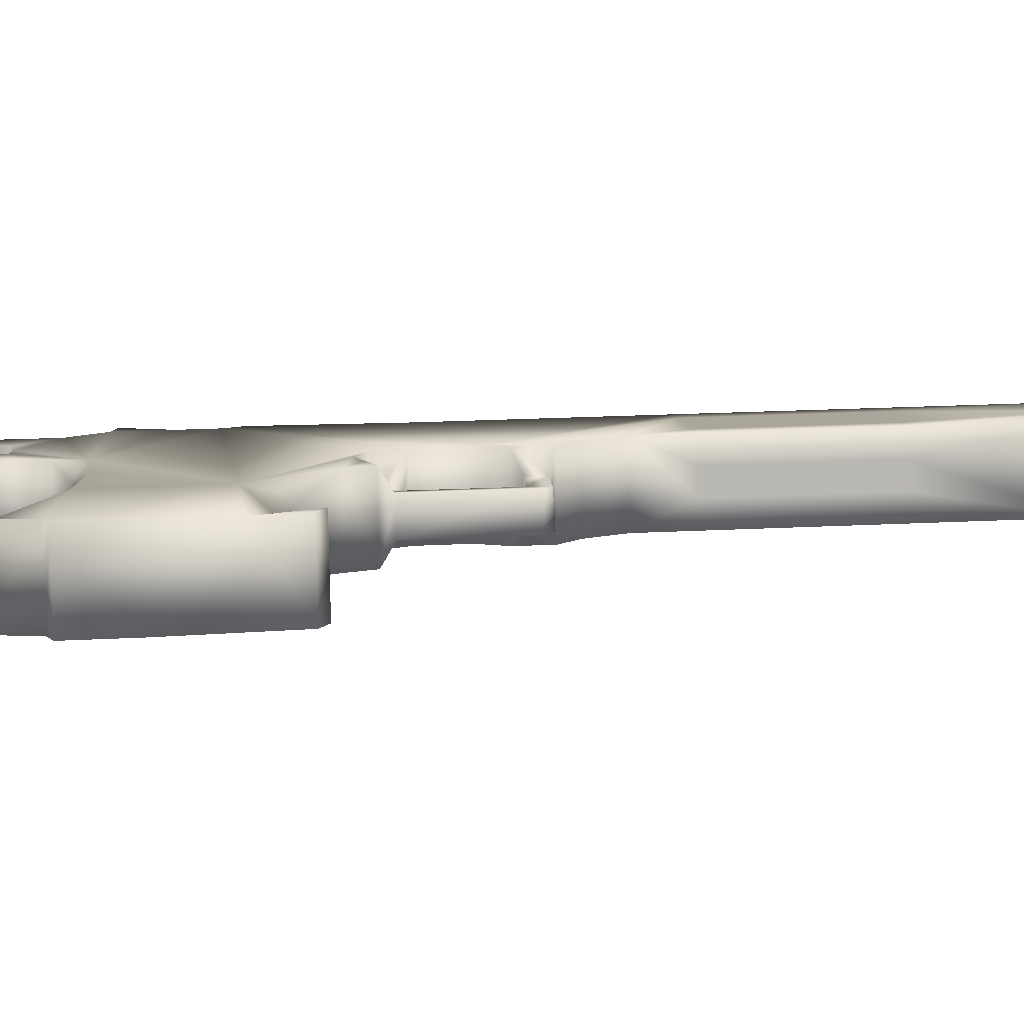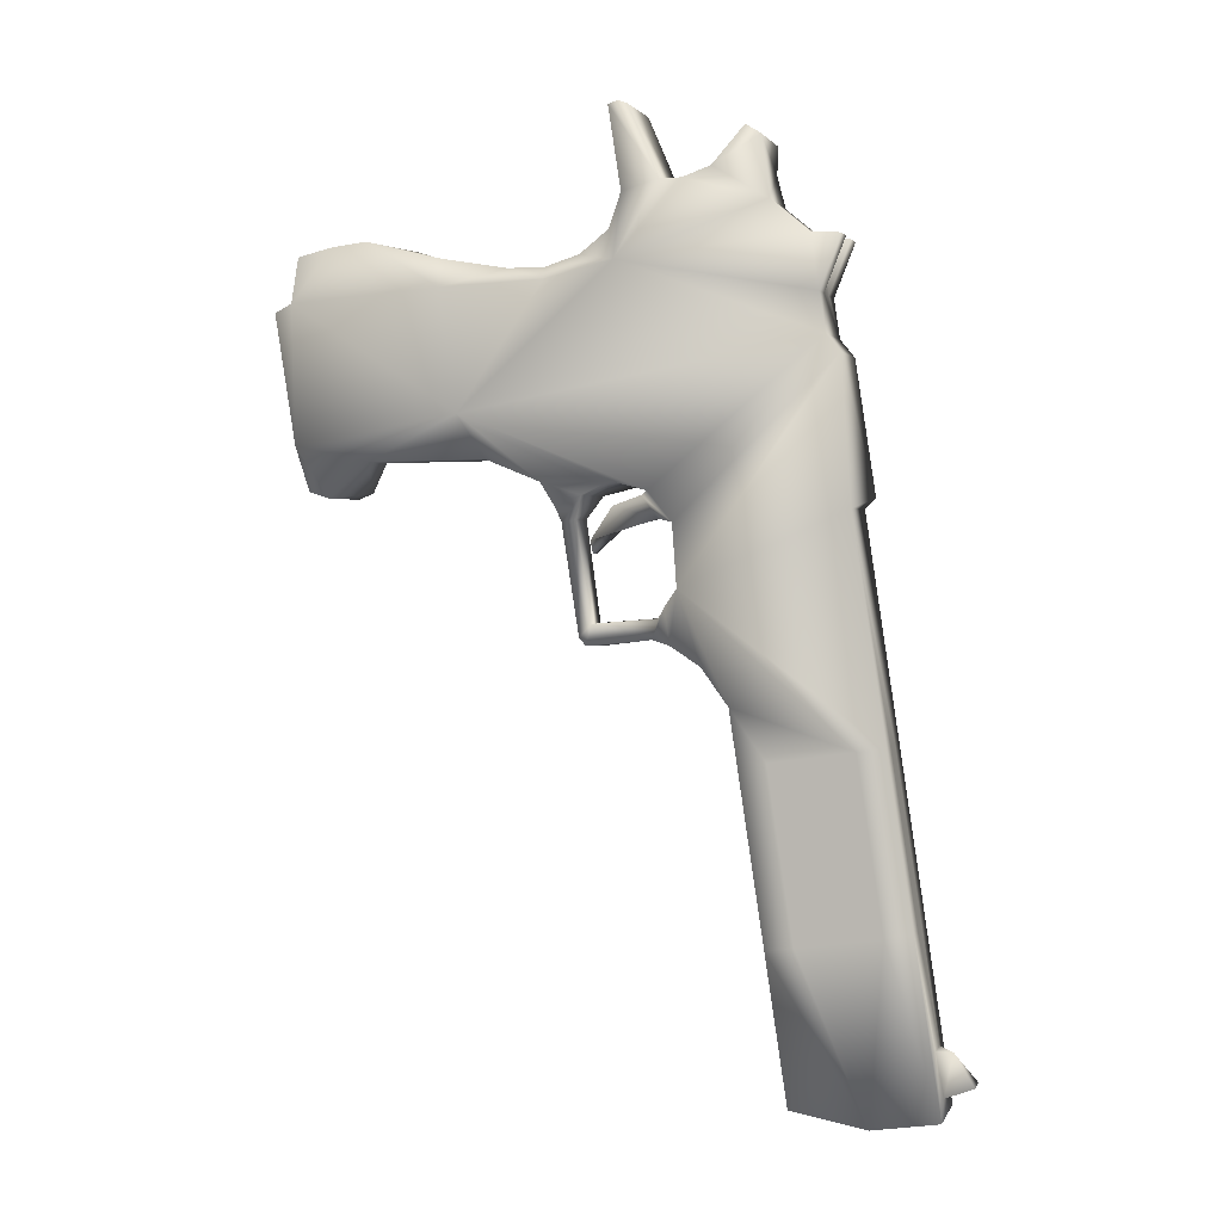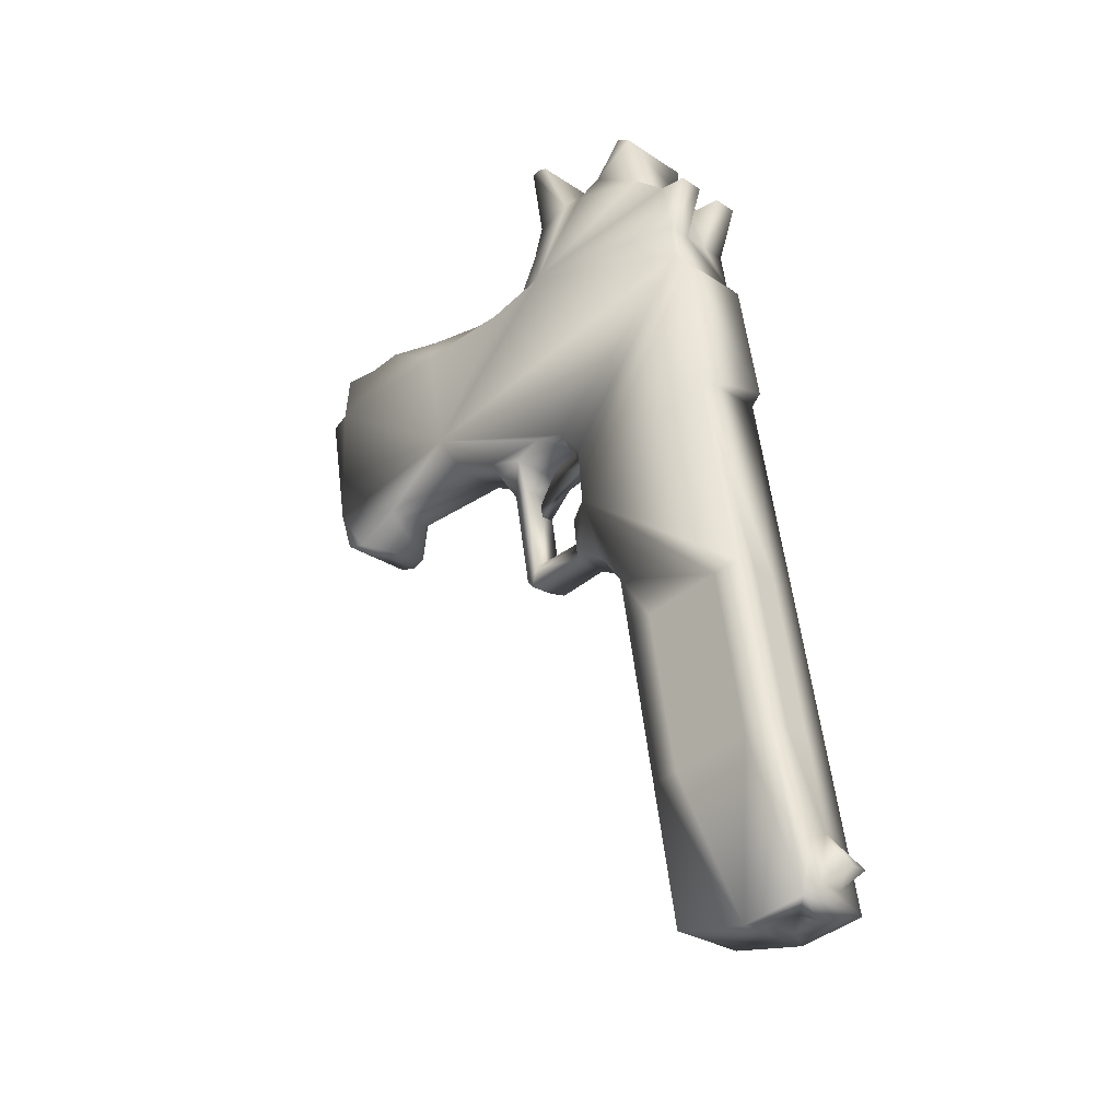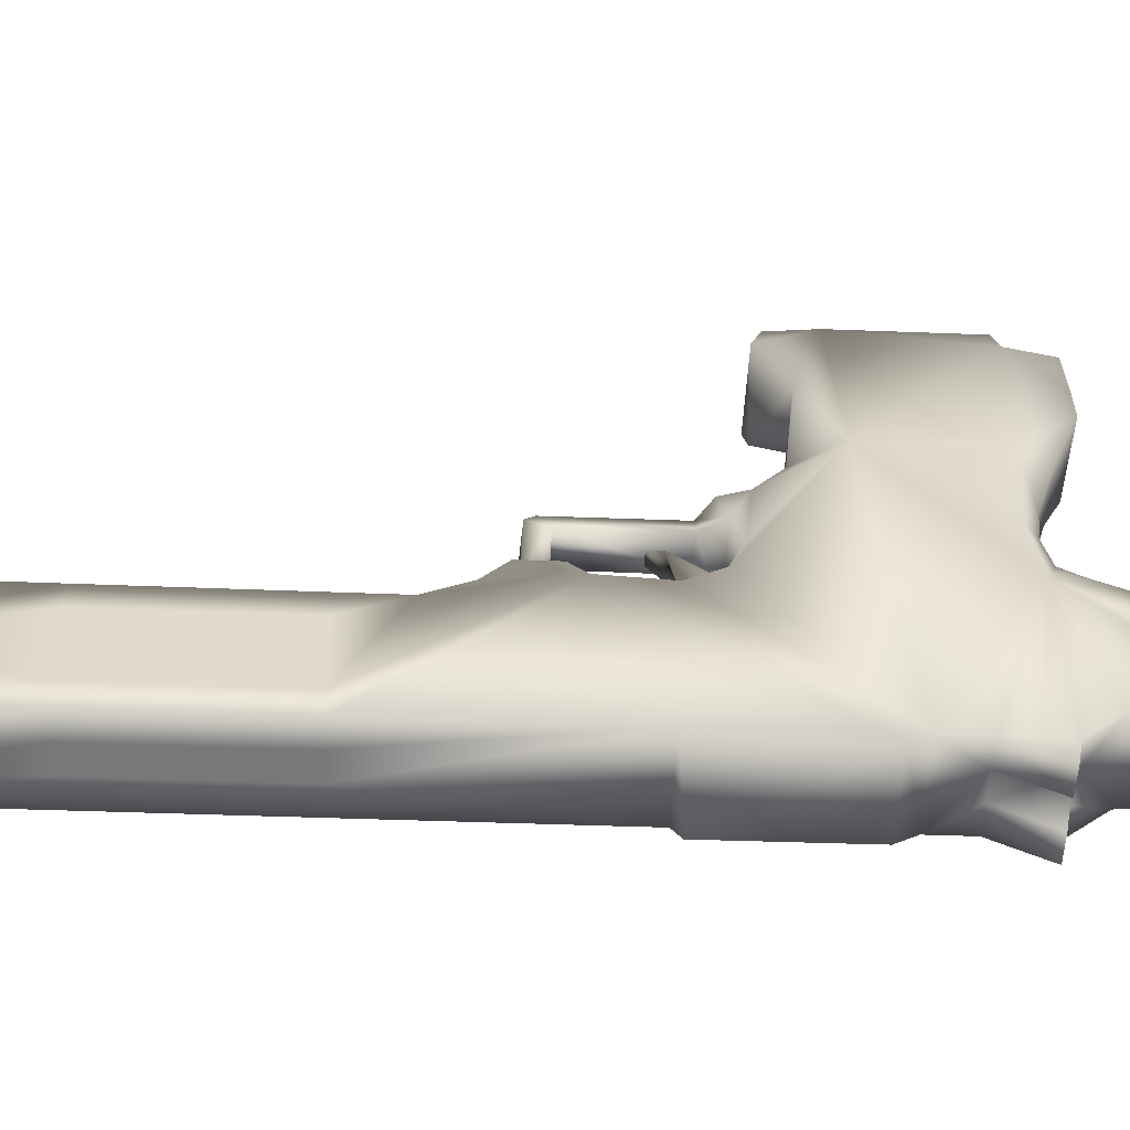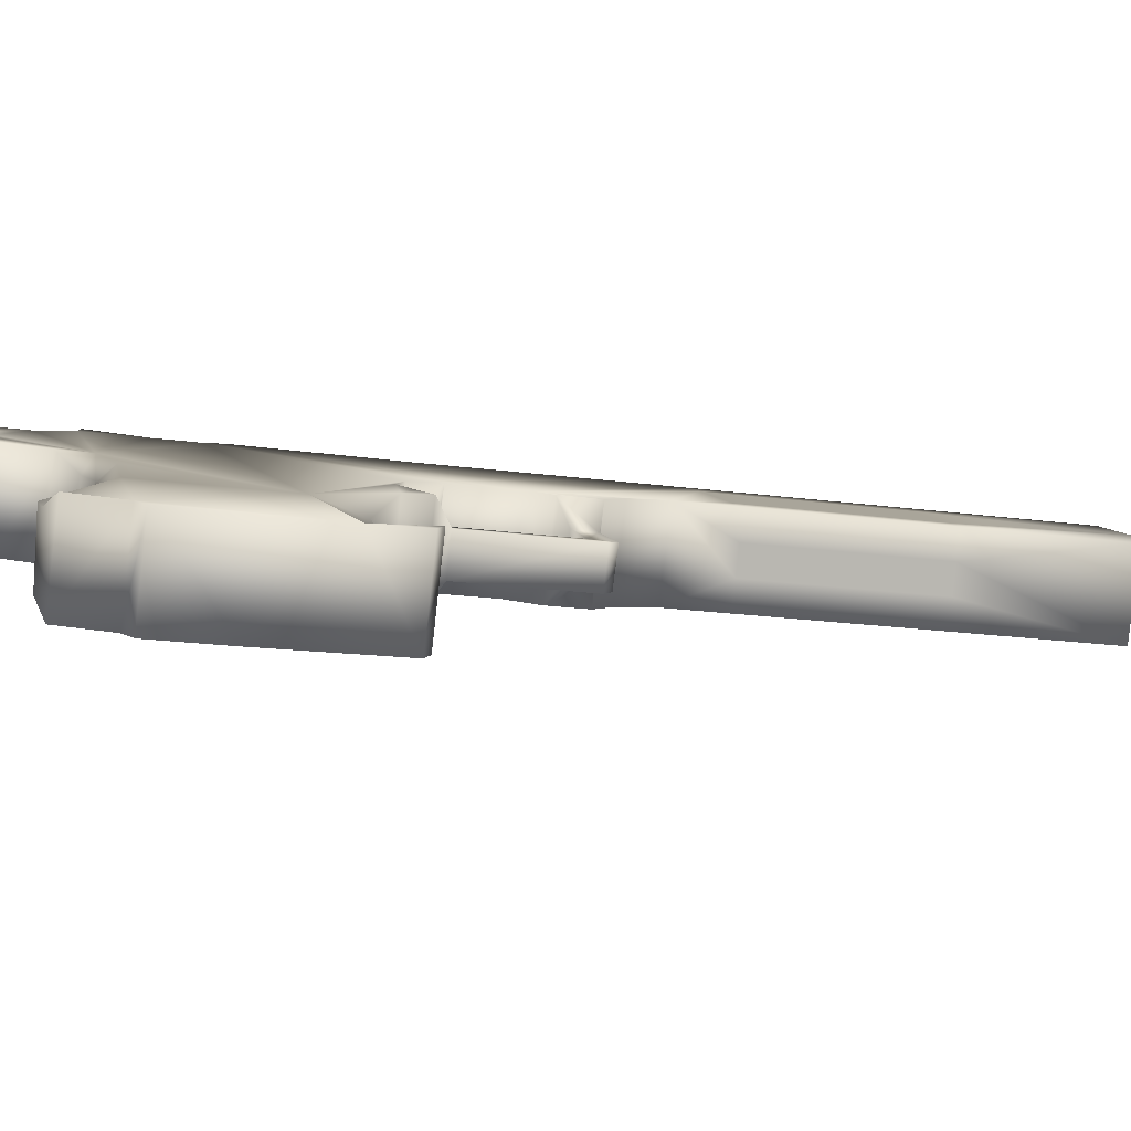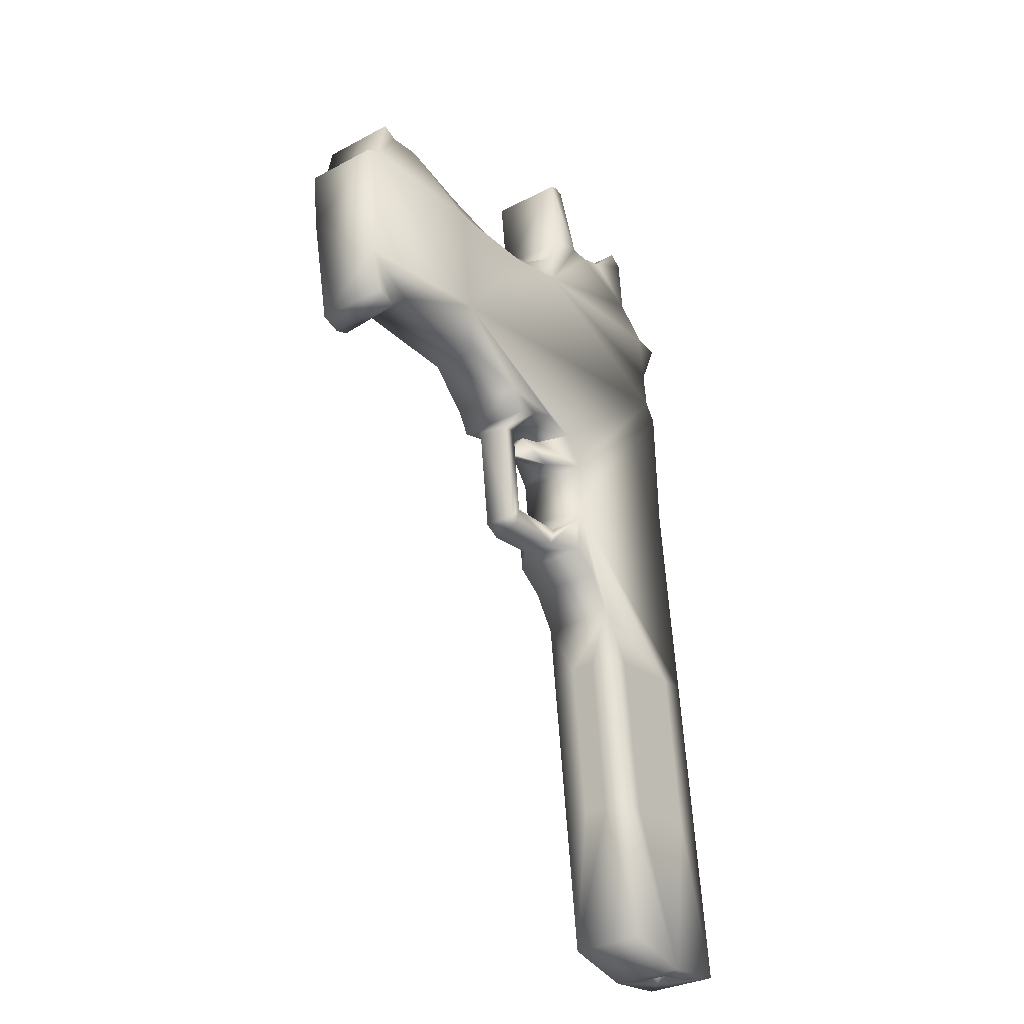
<metadata>
{"format":"obj","ext":"obj","renderer":"f3d","projection":"perspective","resolution":1024,"background":"white","views":[{"elev":-30.2,"azim":-85.9,"up":"+Z"},{"elev":0.4,"azim":-23.2,"up":"+Y"},{"elev":-29.7,"azim":6.3,"up":"+Y"},{"elev":70.9,"azim":97.9,"up":"+Z"},{"elev":-32.3,"azim":-98.2,"up":"+Z"},{"elev":-33.0,"azim":-90.8,"up":"+Y"}]}
</metadata>
<code>
g default
v -1.174 4.618 0.9291
v -1.212 4.916 0.9077
v -1.25 4.909 0.8774
v -1.212 4.611 0.8988
v -1.268 4.897 0.744
v -1.23 4.599 0.7654
v -1.259 4.598 0.8018
v -1.297 4.896 0.7804
v -1.04 4.635 0.9168
v -1.079 4.932 0.8954
v -1.107 4.931 0.9318
v -1.069 4.634 0.9532
v -1.151 4.315 0.9386
v -1.169 4.344 0.7475
v -1.016 4.44 0.9308
v -1.339 4.992 0.8098
v -1.185 5.313 0.9406
v -1.05 4.933 0.859
v -1.012 4.636 0.8804
v -1.181 5.214 0.7629
v -1.201 4.601 0.729
v -1.24 4.898 0.7076
v -1.098 4.633 0.9896
v -1.136 4.93 0.9682
v -1.174 4.923 0.938
v -1.136 4.626 0.9594
v -1.326 4.895 0.8168
v -1.288 4.597 0.8382
v -1.25 4.604 0.8685
v -1.288 4.902 0.8471
v -1.06 4.332 1.011
v -1.408 5.185 0.7601
v -1.255 4.341 0.8567
v -1.044 4.439 0.9672
v -0.9731 4.335 0.902
v -1.252 4.996 0.7005
v -1.099 5.316 0.8314
v -1.318 5.211 0.6547
v -1.207 5.396 0.7482
v -1.6 5.697 0.4453
v -1.573 5.487 0.4605
v -1.862 5.547 0.2337
v -1.734 5.687 0.5169
v -1.939 5.668 0.3539
v -1.707 5.477 0.5321
v -1.221 5.593 0.9204
v -1.497 5.723 0.7055
v -1.155 5.759 0.7995
v -1.373 5.366 0.6153
v -1.456 5.705 0.5595
v -1.763 5.458 0.3096
v -1.821 5.4 0.4083
v -1.932 5.427 0.3524
v -1.201 5.562 0.9353
v -1.329 5.296 0.6484
v -1.416 5.293 0.7576
v -1.242 5.756 0.9087
v -1.295 5.811 0.8685
v -1.417 5.775 0.5926
v -1.208 5.814 0.7592
v -1.351 5.854 0.6473
v -1.59 5.694 0.631
v -1.827 5.771 0.4165
v -1.825 5.352 0.2574
v -1.488 5.301 0.5716
v -1.527 5.3 0.6206
v -1.506 5.126 0.6321
v -1.45 5.342 0.554
v -1.658 5.401 0.5375
v -1.602 5.403 0.4667
v -1.522 5.103 0.619
v -1.547 5.296 0.6044
v -1.508 5.297 0.5554
v -1.213 5.757 0.8723
v -1.084 5.334 0.8432
v -1.115 5.566 0.8261
v -1.497 5.361 0.6949
v -1.449 5.345 0.7327
v -1.63 5.717 0.571
v -1.668 5.741 0.4219
v -1.727 5.739 0.4953
v -1.533 5.736 0.6483
v -1.504 5.772 0.7019
v -1.384 5.102 0.6479
v -1.423 5.1 0.6969
v -1.459 5.089 0.5883
v -1.377 5.137 0.6547
v -1.416 5.135 0.7037
v -1.064 4.318 0.8294
v -1.37 5.868 0.8104
v -1.322 5.853 0.6703
v -1.409 5.851 0.7795
v -1.402 5.836 0.6068
v -1.481 5.975 0.7259
v -1.438 5.851 0.7559
v -1.488 5.832 0.7161
v -1.507 5.975 0.7055
v -1.93 5.745 0.3636
v -1.843 5.749 0.2543
v -1.72 5.763 0.3821
v -1.816 5.766 0.3054
v -1.765 5.402 0.3375
v -1.911 5.349 0.3666
v -1.038 4.327 0.9094
v -1.067 4.326 0.9458
v -1.24 5.935 0.7373
v -1.284 5.87 0.701
v -1.201 5.662 0.8791
v -1.23 5.661 0.9156
v -1.376 5.057 0.7822
v -1.417 5.091 0.7509
v -1.33 5.095 0.6417
v -1.174 5.753 0.9031
v -1.143 5.664 0.8063
v -1.505 5.364 0.5107
v -1.592 5.361 0.62
v -1.467 5.127 0.583
v -1.512 5.09 0.626
v -1.483 5.104 0.57
v -1.409 5.301 0.6887
v -1.418 5.341 0.6535
v -1.338 5.157 0.6372
v -1.394 5.978 0.6167
v -1.42 5.978 0.5963
v -1.853 5.671 0.2446
v -1.004 4.365 0.9378
v -1.104 4.32 0.9167
v -1.571 5.319 0.6354
v -1.484 5.322 0.5261
v -1.536 5.339 0.6632
v -1.796 5.341 0.2795
v -1.883 5.337 0.3888
v -1.572 5.72 0.4976
v -1.033 4.363 0.9742
v -1.776 5.351 0.2962
v -1.22 5.869 0.7513
v -1.962 5.653 0.3351
v -1.184 5.758 0.8359
v -1.172 5.663 0.8428
v -1.145 5.754 0.8668
v -1.075 4.321 0.8804
v -1.425 5.154 0.7464
v -1.116 5.755 0.8303
v -1.135 5.596 0.8112
v -1.306 5.915 0.8626
v -1.876 5.656 0.2259
v -1.395 5.301 0.6708
v -1.444 5.287 0.6314
v -1.432 5.34 0.6714
v -1.471 5.323 0.6405
v -1.5 5.266 0.6157
v -1.04 4.343 0.9083
v -1.069 4.342 0.9447
v -1.475 5.738 0.575
v -1.521 5.72 0.5381
v -1.579 5.718 0.6115
v -1.327 5.931 0.8465
v -1.875 5.764 0.3787
v -0.965 4.383 0.9692
v -0.9938 4.382 1.006
v -1.022 4.439 0.985
v -1.456 5.323 0.6226
v -1.482 5.243 0.6001
v -1.494 5.98 0.7158
v -1.289 5.061 0.6729
v -1.203 5.752 0.9396
v -1.496 5.242 0.618
v -1.22 5.918 0.7533
g Pistola1
f 1 2 3
f 3 4 1
f 5 6 7
f 7 8 5
f 9 10 11
f 11 12 9
f 13 1 4
f 14 7 6
f 15 9 12
f 16 3 2
f 16 5 8
f 17 11 10
f 18 19 20
f 21 22 20
f 23 24 25
f 25 26 23
f 26 25 2
f 2 1 26
f 27 28 29
f 29 30 27
f 30 29 4
f 4 3 30
f 13 29 28
f 13 4 29
f 31 23 26
f 13 26 1
f 32 25 24
f 16 2 25
f 16 27 30
f 16 30 3
f 22 21 6
f 6 5 22
f 28 27 8
f 8 7 28
f 19 18 10
f 10 9 19
f 24 23 12
f 12 11 24
f 14 6 21
f 33 28 7
f 34 12 23
f 35 19 9
f 16 8 27
f 36 22 5
f 37 10 18
f 17 24 11
f 22 36 20
f 37 18 20
f 24 17 32
f 38 39 20
f 20 14 21
f 35 20 19
f 40 41 42
f 43 44 45
f 45 46 47
f 48 49 50
f 42 41 51
f 52 45 53
f 37 20 39
f 54 32 17
f 38 55 39
f 54 56 32
f 47 57 58
f 48 59 60
f 61 60 59
f 45 47 62
f 20 35 14
f 26 13 31
f 63 44 43
f 42 64 53
f 65 66 67
f 68 50 49
f 69 52 70
f 71 72 73
f 58 57 74
f 54 75 76
f 77 68 49
f 45 78 46
f 79 80 81
f 82 83 59
f 84 85 86
f 38 32 56
f 5 16 36
f 87 67 88
f 10 37 17
f 54 17 75
f 23 31 34
f 14 35 89
f 90 91 92
f 93 59 83
f 94 95 61
f 96 97 93
f 44 98 99
f 100 101 63
f 70 52 102
f 53 64 103
f 49 78 77
f 56 55 38
f 104 35 31
f 105 31 13
f 74 60 58
f 106 107 90
f 7 14 33
f 14 89 13
f 46 108 109
f 47 46 109
f 110 111 112
f 25 32 16
f 113 108 74
f 49 48 114
f 115 41 50
f 70 115 116
f 67 87 117
f 85 118 86
f 73 119 71
f 67 117 65
f 55 56 120
f 78 49 121
f 84 112 111
f 20 112 122
f 61 123 94
f 93 97 124
f 101 40 125
f 99 125 44
f 15 126 35
f 9 15 35
f 35 104 89
f 127 105 13
f 72 128 129
f 68 130 66
f 64 131 132
f 42 131 64
f 40 101 100
f 80 79 133
f 134 34 31
f 134 31 35
f 52 132 135
f 53 132 52
f 97 96 95
f 92 47 58
f 116 69 70
f 45 77 78
f 60 136 58
f 136 60 91
f 44 53 45
f 53 137 42
f 60 138 48
f 139 140 138
f 89 127 13
f 104 141 89
f 142 122 87
f 122 112 84
f 87 88 142
f 110 32 111
f 114 143 139
f 108 46 144
f 42 51 131
f 135 102 52
f 13 33 14
f 28 33 13
f 90 92 58
f 145 58 136
f 146 42 137
f 42 125 40
f 121 147 148
f 147 121 49
f 149 120 56
f 150 151 120
f 31 105 104
f 141 152 153
f 129 73 72
f 66 65 68
f 59 93 61
f 93 124 61
f 154 155 156
f 59 48 50
f 130 128 72
f 77 45 116
f 43 79 81
f 156 62 47
f 90 157 106
f 58 145 90
f 63 101 158
f 44 63 158
f 15 159 126
f 134 160 161
f 113 74 57
f 108 113 109
f 49 55 147
f 55 49 39
f 117 119 73
f 119 86 118
f 151 162 163
f 148 120 151
f 71 67 66
f 85 67 118
f 37 39 75
f 75 17 37
f 97 95 164
f 97 164 124
f 148 162 121
f 120 149 150
f 159 15 161
f 12 34 15
f 46 78 56
f 56 78 149
f 50 155 154
f 40 80 133
f 112 165 110
f 112 20 165
f 89 141 127
f 153 127 141
f 57 47 109
f 166 109 113
f 41 70 102
f 41 115 70
f 45 52 69
f 45 69 116
f 111 85 84
f 111 142 85
f 114 144 49
f 144 114 139
f 47 83 82
f 47 95 96
f 86 119 117
f 86 117 87
f 86 87 84
f 84 87 122
f 47 82 156
f 156 82 154
f 167 163 148
f 162 148 163
f 129 68 65
f 50 68 129
f 35 126 134
f 160 134 126
f 60 74 138
f 139 138 74
f 125 99 101
f 99 158 101
f 138 140 143
f 140 139 143
f 102 51 41
f 51 102 135
f 157 145 168
f 90 145 157
f 41 40 50
f 155 50 40
f 73 65 117
f 65 73 129
f 66 72 71
f 72 66 130
f 106 168 107
f 168 106 157
f 162 151 150
f 150 121 162
f 61 91 60
f 91 61 95
f 32 38 122
f 20 122 38
f 137 44 125
f 53 44 137
f 85 88 67
f 88 85 142
f 36 165 20
f 165 36 16
f 59 154 82
f 50 154 59
f 74 108 139
f 144 139 108
f 116 128 130
f 116 129 128
f 71 118 67
f 118 71 119
f 62 156 79
f 79 156 155
f 135 131 51
f 131 135 132
f 132 53 103
f 132 103 64
f 163 167 151
f 148 151 167
f 161 160 159
f 126 159 160
f 48 143 114
f 143 48 138
f 42 146 125
f 125 146 137
f 122 142 32
f 111 32 142
f 16 110 165
f 110 16 32
f 54 144 46
f 56 54 46
f 144 39 49
f 76 75 39
f 39 144 76
f 144 54 76
f 79 43 62
f 45 62 43
f 96 83 47
f 83 96 93
f 44 158 98
f 158 99 98
f 136 168 145
f 107 168 136
f 123 61 124
f 123 124 164
f 104 105 153
f 127 153 105
f 34 161 15
f 161 34 134
f 141 104 152
f 153 152 104
f 43 81 63
f 63 81 100
f 50 129 115
f 129 116 115
f 68 77 130
f 116 130 77
f 40 100 80
f 80 100 81
f 95 92 91
f 47 92 95
f 94 164 95
f 164 94 123
f 57 166 113
f 109 166 57
f 120 147 55
f 120 148 147
f 155 133 79
f 40 133 155
f 121 150 149
f 121 149 78
f 91 107 136
f 91 90 107

</code>
